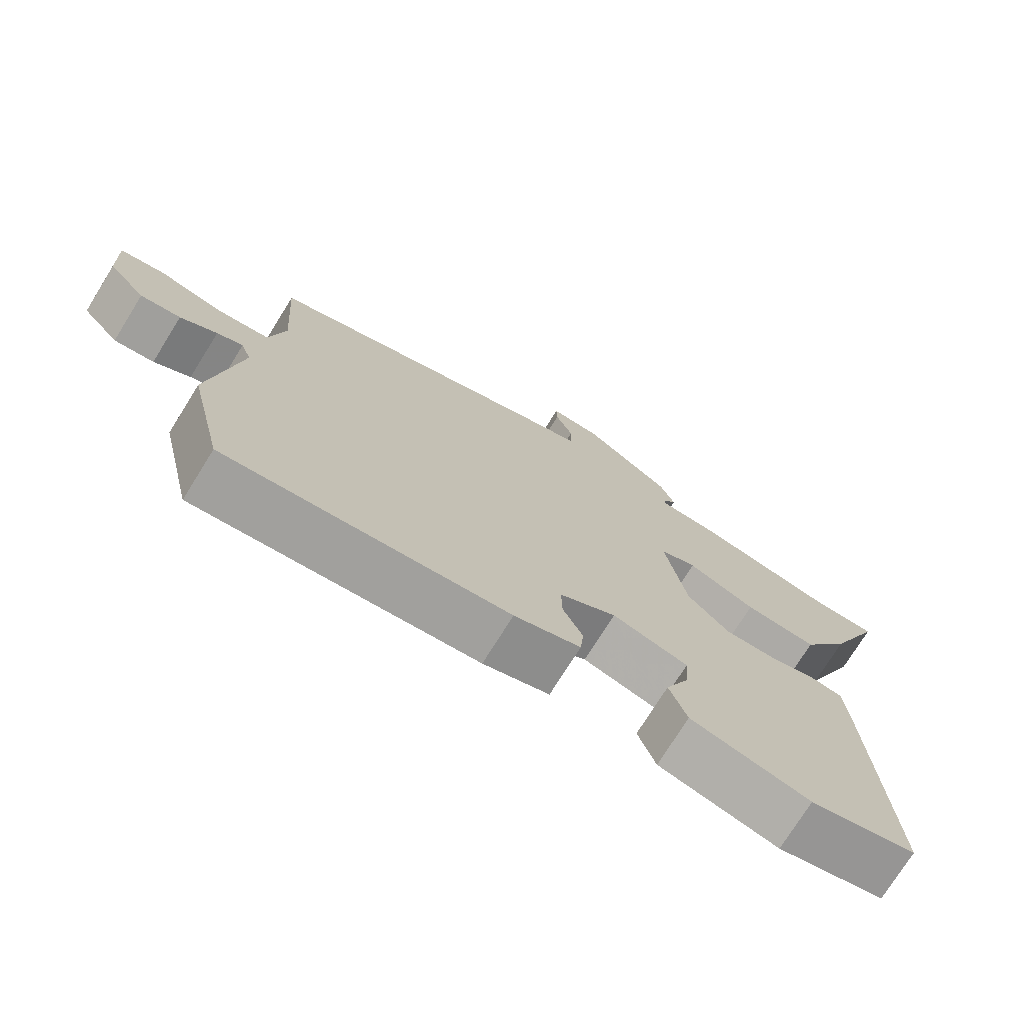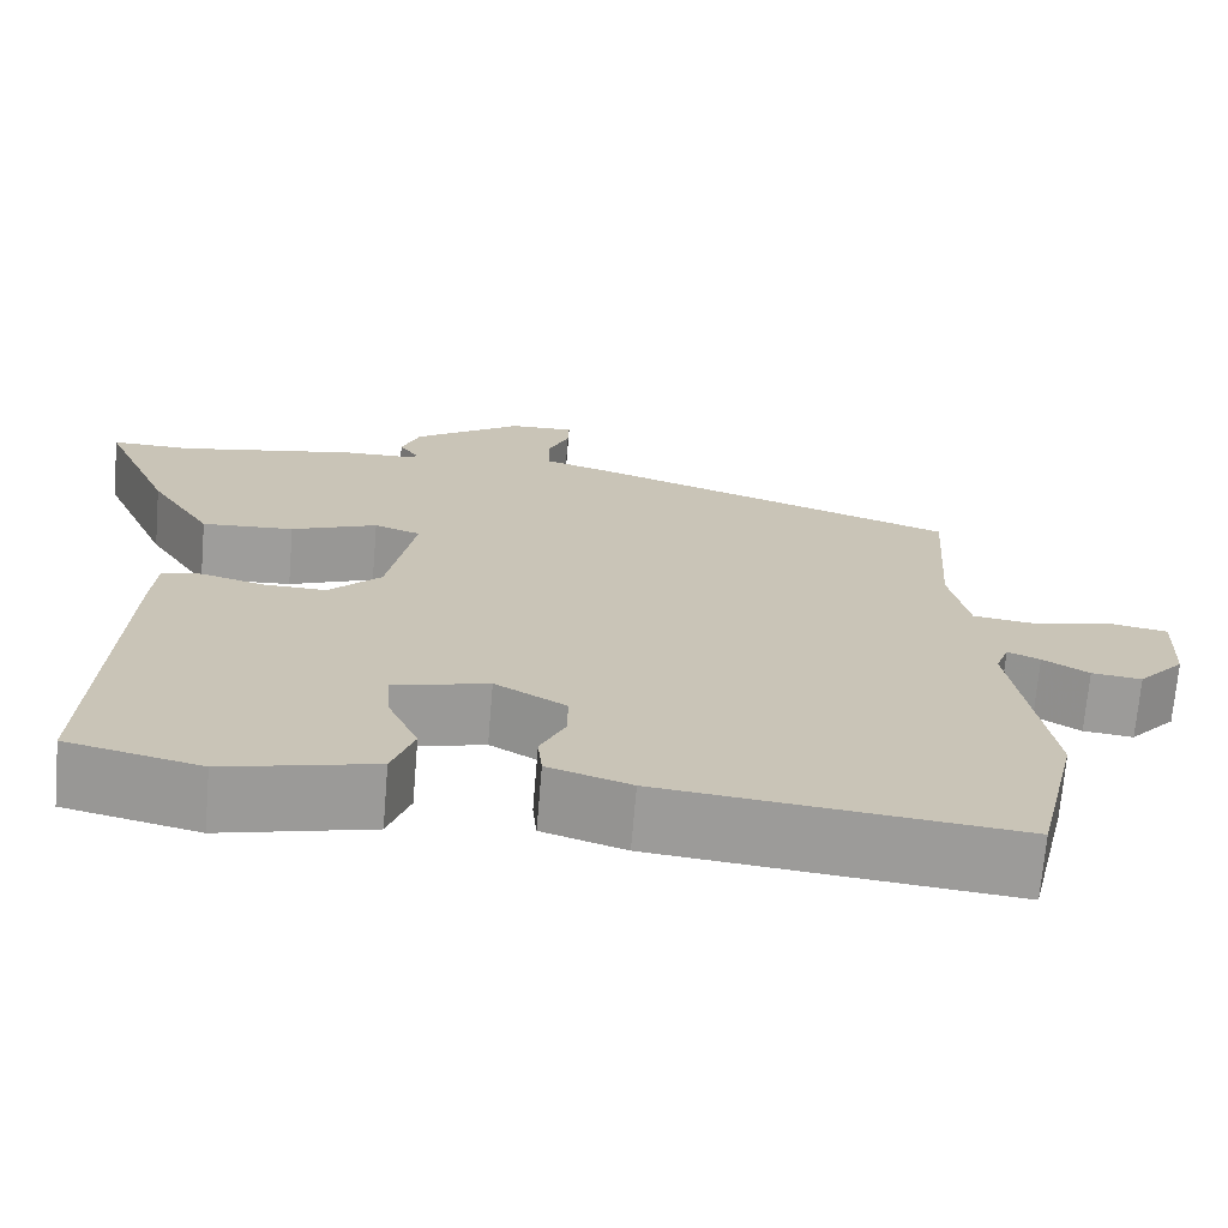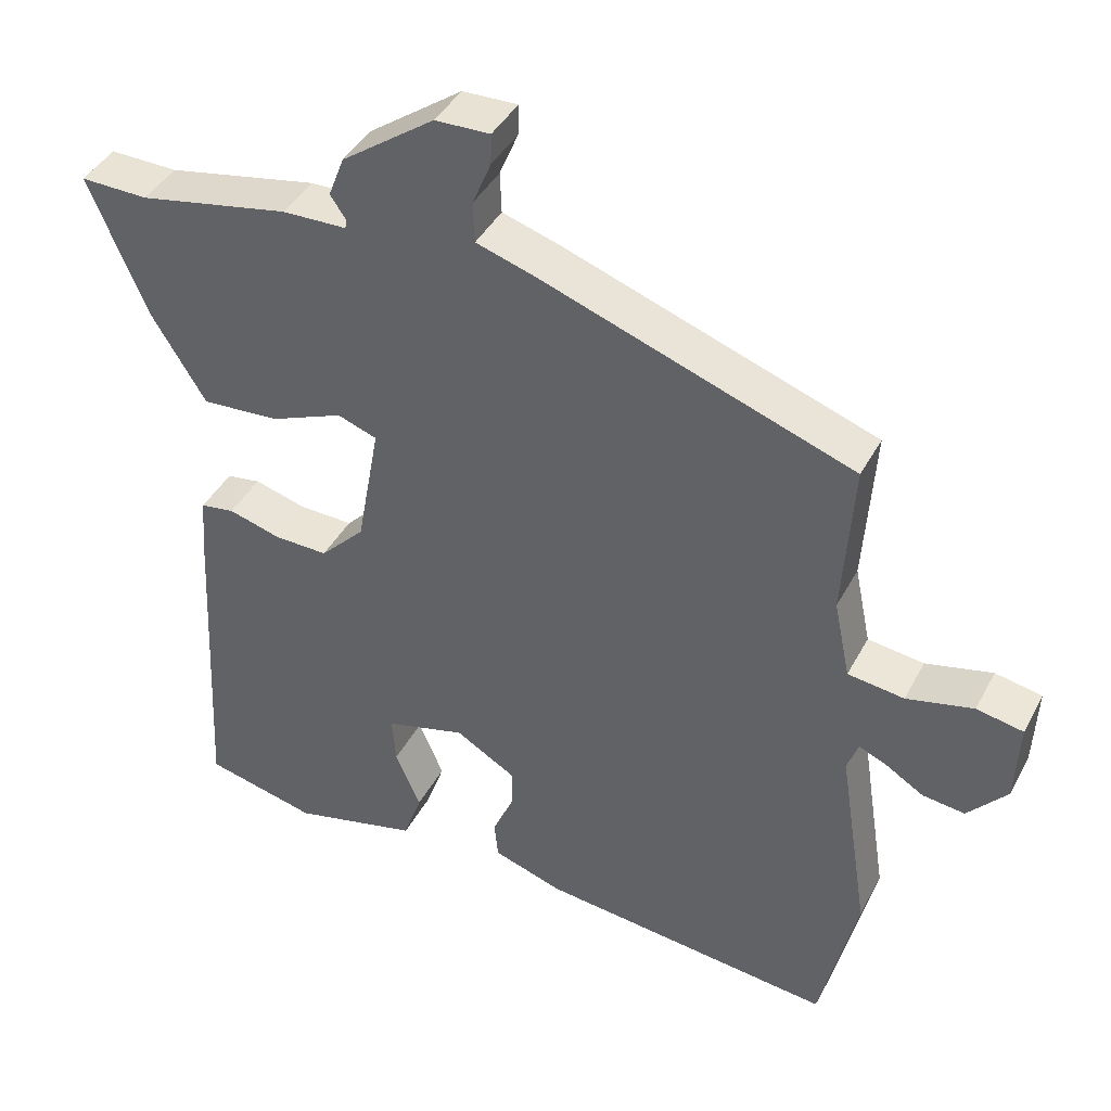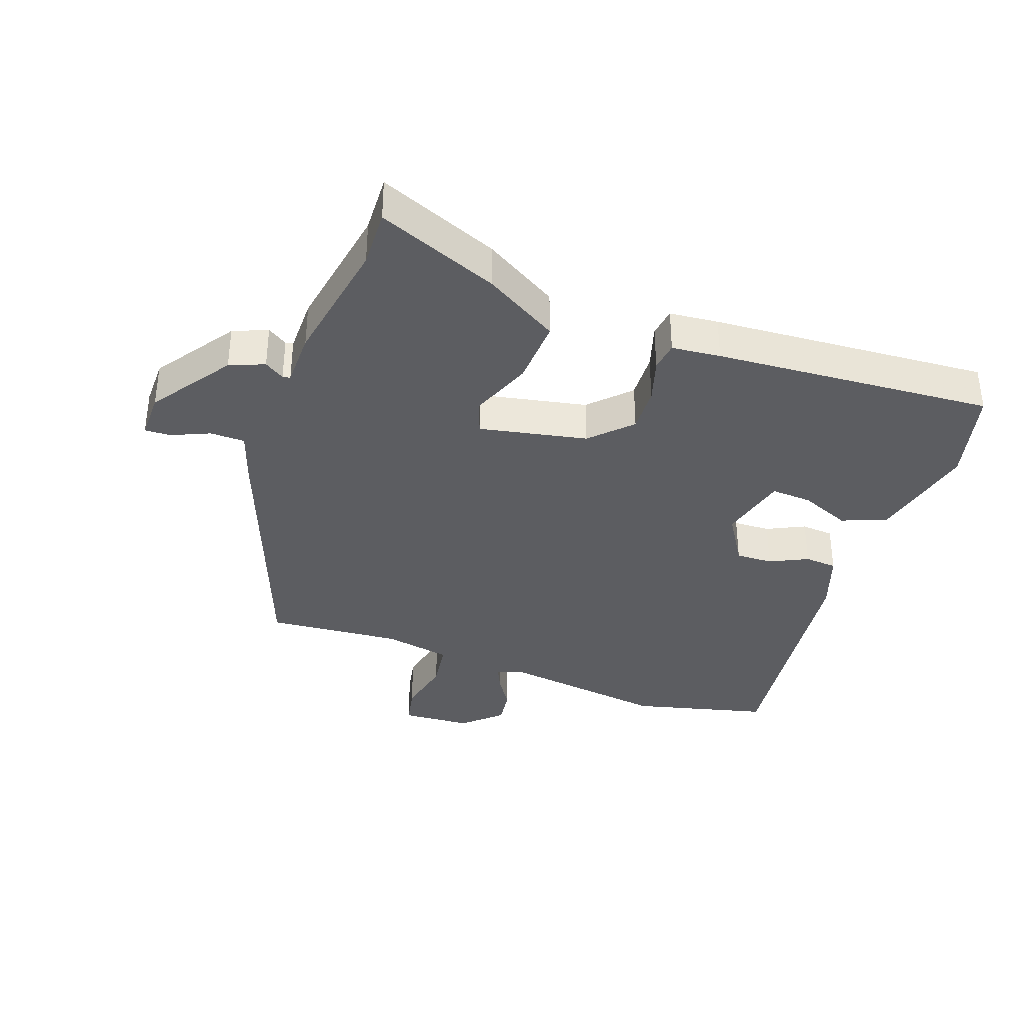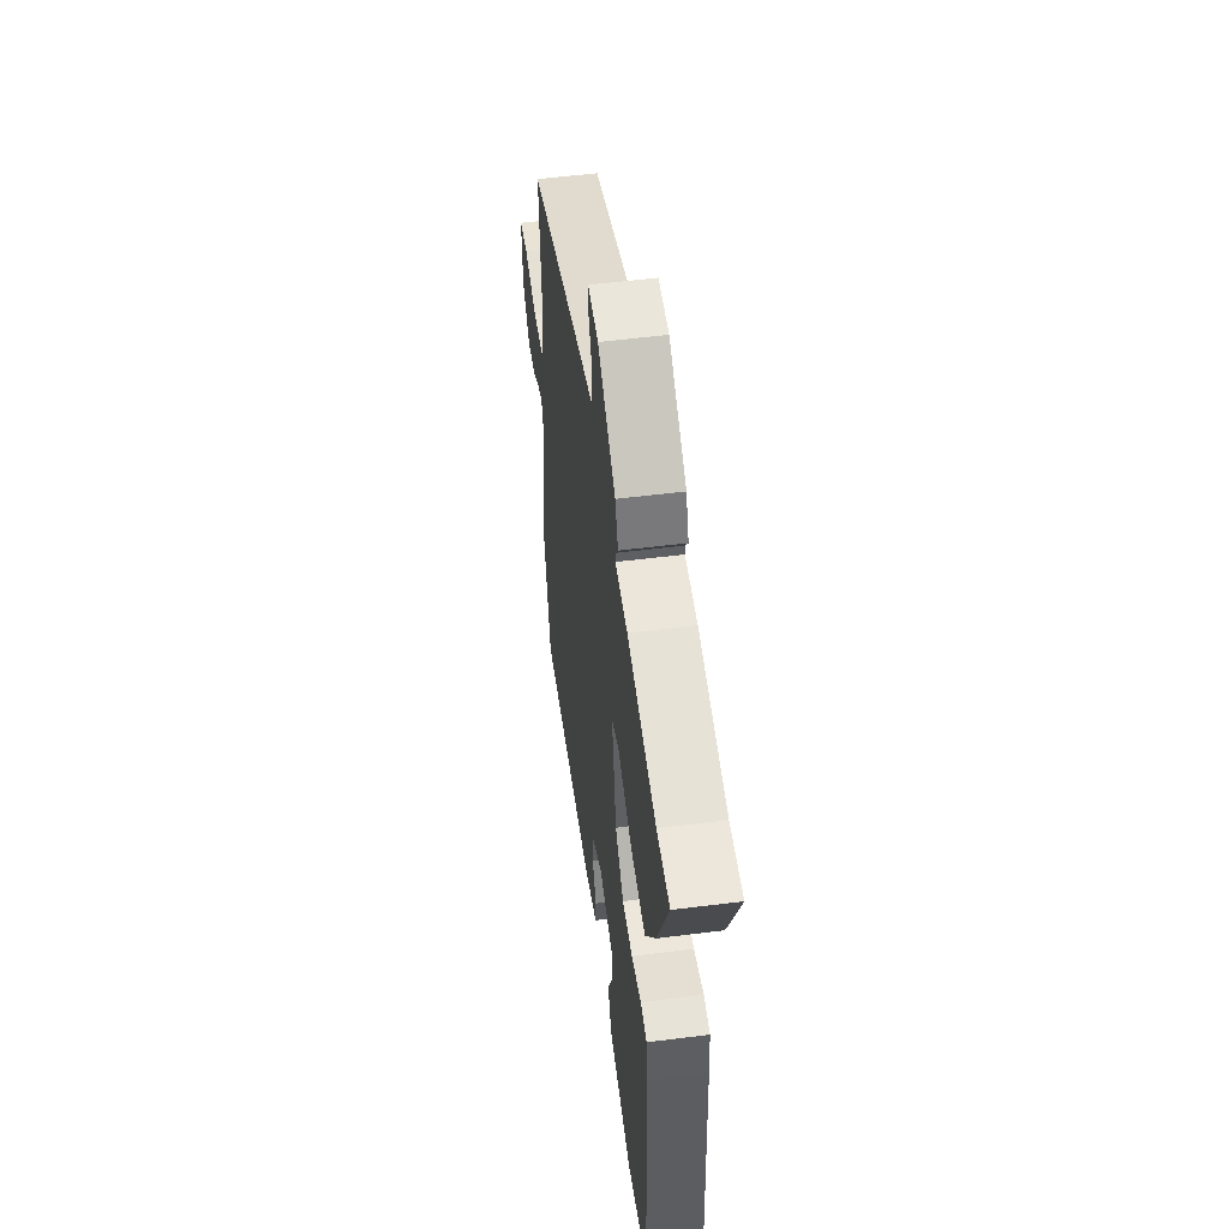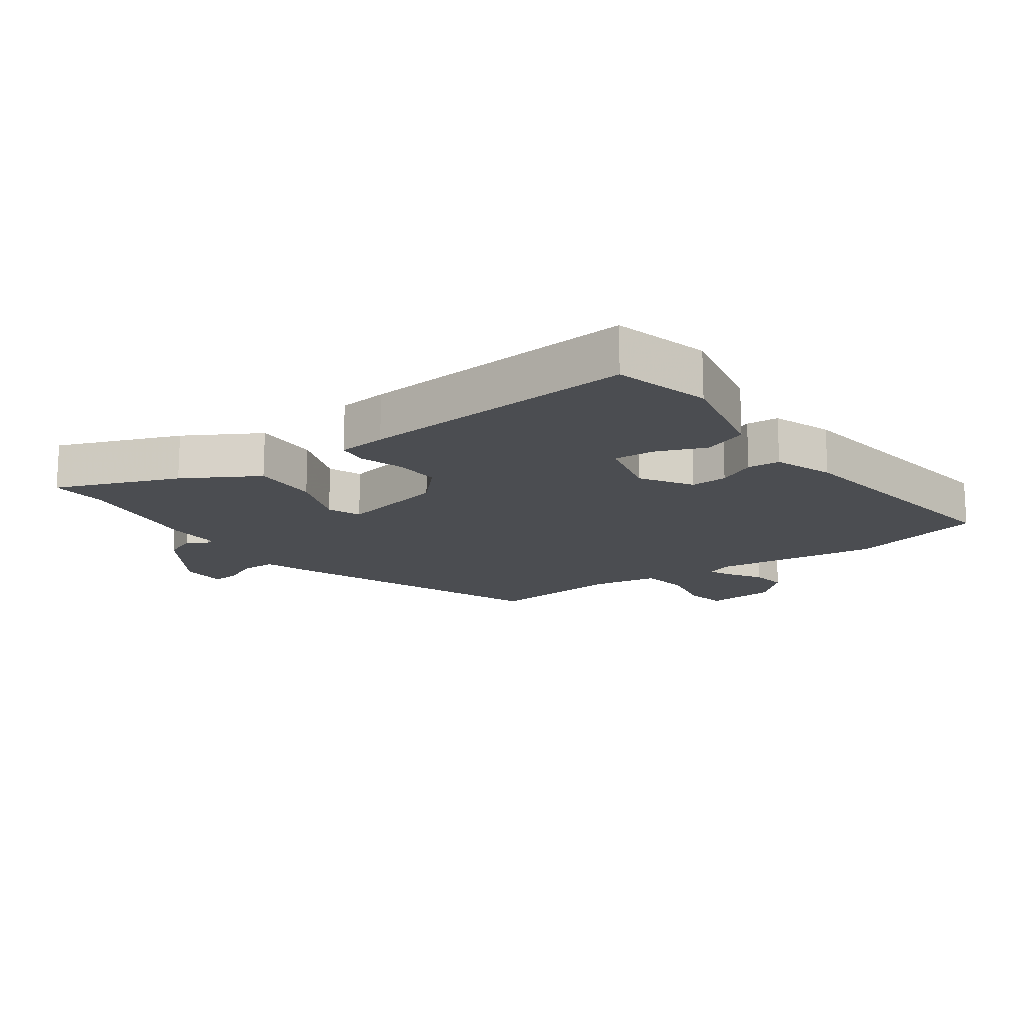
<metadata>
{"format":"obj","ext":"obj","renderer":"f3d","projection":"perspective","resolution":1024,"background":"white","views":[{"elev":-74.5,"azim":-31.9,"up":"+Z"},{"elev":-70.5,"azim":175.2,"up":"+Z"},{"elev":41.2,"azim":-154.0,"up":"+Z"},{"elev":-36.5,"azim":71.3,"up":"+Y"},{"elev":53.6,"azim":82.3,"up":"+Z"},{"elev":-15.8,"azim":127.3,"up":"+Y"}]}
</metadata>
<code>
v 0.479 0.07 -0.508
v 0.327 0.07 -0.544
v 0.157 0.07 -0.502
v 0.132 0.07 -0.431
v 0.166 0.07 -0.353
v 0.171 0.07 -0.289
v 0.063 0.07 -0.26
v -0.018 0.07 -0.308
v -0.017 0.07 -0.366
v 0.011 0.07 -0.426
v 0.006 0.07 -0.477
v -0.088 0.07 -0.508
v -0.488 0.07 -0.551
v -0.538 0.07 -0.336
v -0.497 0.07 -0.075
v -0.512 0.07 -0.033
v -0.549 0.07 -0.049
v -0.601 0.07 -0.081
v -0.658 0.07 -0.088
v -0.711 0.07 -0.028
v -0.716 0.07 0.082
v -0.653 0.07 0.094
v -0.563 0.07 0.073
v -0.487 0.07 0.083
v -0.465 0.07 0.189
v -0.479 0.07 0.4
v -0.062 0.07 0.548
v 0.02 0.07 0.574
v 0.022 0.07 0.629
v -0.003 0.07 0.689
v -0.004 0.07 0.73
v 0.07 0.07 0.728
v 0.195 0.07 0.639
v 0.216 0.07 0.584
v 0.195 0.07 0.553
v 0.197 0.07 0.541
v 0.284 0.07 0.539
v 0.487 0.07 0.5
v 0.579 0.07 0.502
v 0.498 0.07 0.312
v 0.427 0.07 0.197
v 0.322 0.07 0.204
v 0.224 0.07 0.244
v 0.171 0.07 0.225
v 0.202 0.07 0.055
v 0.262 0.07 -0.006
v 0.335 0.07 -0.004
v 0.405 0.07 0.016
v 0.451 0.07 0.009
v 0.457 0.07 -0.068
v 0.479 0 -0.508
v 0.327 0 -0.544
v 0.157 0 -0.502
v 0.132 0 -0.431
v 0.166 0 -0.353
v 0.171 0 -0.289
v 0.063 0 -0.26
v -0.018 0 -0.308
v -0.017 0 -0.366
v 0.011 0 -0.426
v 0.006 0 -0.477
v -0.088 0 -0.508
v -0.488 0 -0.551
v -0.538 0 -0.336
v -0.497 0 -0.075
v -0.512 0 -0.033
v -0.549 0 -0.049
v -0.601 0 -0.081
v -0.658 0 -0.088
v -0.711 0 -0.028
v -0.716 0 0.082
v -0.653 0 0.094
v -0.563 0 0.073
v -0.487 0 0.083
v -0.465 0 0.189
v -0.479 0 0.4
v -0.062 0 0.548
v 0.02 0 0.574
v 0.022 0 0.629
v -0.003 0 0.689
v -0.004 0 0.73
v 0.07 0 0.728
v 0.195 0 0.639
v 0.216 0 0.584
v 0.195 0 0.553
v 0.197 0 0.541
v 0.284 0 0.539
v 0.487 0 0.5
v 0.579 0 0.502
v 0.498 0 0.312
v 0.427 0 0.197
v 0.322 0 0.204
v 0.224 0 0.244
v 0.171 0 0.225
v 0.202 0 0.055
v 0.262 0 -0.006
v 0.335 0 -0.004
v 0.405 0 0.016
v 0.451 0 0.009
v 0.457 0 -0.068
f 47 48 49 50
f 46 47 50 1
f 45 46 1 2
f 40 41 42 43
f 38 39 40 43
f 36 37 38 43
f 35 36 43 44
f 32 33 34 35
f 32 35 44
f 29 30 31 32
f 28 29 32 44
f 25 26 27 28
f 24 25 28 44
f 20 21 22 23
f 20 23 24
f 17 18 19 20
f 16 17 20 24
f 15 16 24 44
f 9 10 11 12
f 8 9 12 13
f 7 8 13 14
f 2 3 4 5
f 45 2 5 6
f 44 45 6 7
f 7 14 15 44
f 100 99 98 97
f 51 100 97 96
f 52 51 96 95
f 93 92 91 90
f 93 90 89 88
f 93 88 87 86
f 94 93 86 85
f 85 84 83 82
f 94 85 82
f 82 81 80 79
f 94 82 79 78
f 78 77 76 75
f 94 78 75 74
f 73 72 71 70
f 74 73 70
f 70 69 68 67
f 74 70 67 66
f 94 74 66 65
f 62 61 60 59
f 63 62 59 58
f 64 63 58 57
f 55 54 53 52
f 56 55 52 95
f 57 56 95 94
f 94 65 64 57
f 1 51 52 2
f 2 52 53 3
f 3 53 54 4
f 4 54 55 5
f 5 55 56 6
f 6 56 57 7
f 7 57 58 8
f 8 58 59 9
f 9 59 60 10
f 10 60 61 11
f 11 61 62 12
f 12 62 63 13
f 13 63 64 14
f 14 64 65 15
f 15 65 66 16
f 16 66 67 17
f 17 67 68 18
f 18 68 69 19
f 19 69 70 20
f 20 70 71 21
f 21 71 72 22
f 22 72 73 23
f 23 73 74 24
f 24 74 75 25
f 25 75 76 26
f 26 76 77 27
f 27 77 78 28
f 28 78 79 29
f 29 79 80 30
f 30 80 81 31
f 31 81 82 32
f 32 82 83 33
f 33 83 84 34
f 34 84 85 35
f 35 85 86 36
f 36 86 87 37
f 37 87 88 38
f 38 88 89 39
f 39 89 90 40
f 40 90 91 41
f 41 91 92 42
f 42 92 93 43
f 43 93 94 44
f 44 94 95 45
f 45 95 96 46
f 46 96 97 47
f 47 97 98 48
f 48 98 99 49
f 49 99 100 50
f 50 100 51 1

</code>
